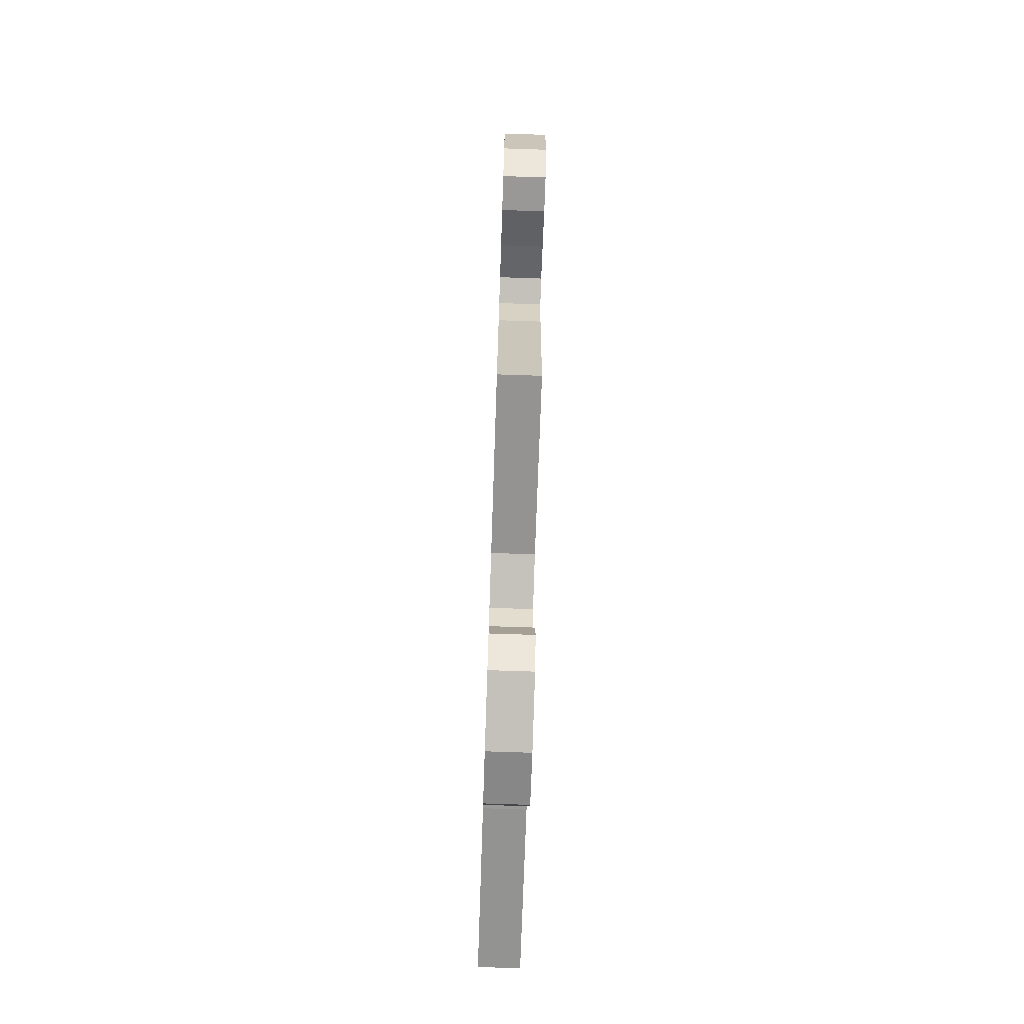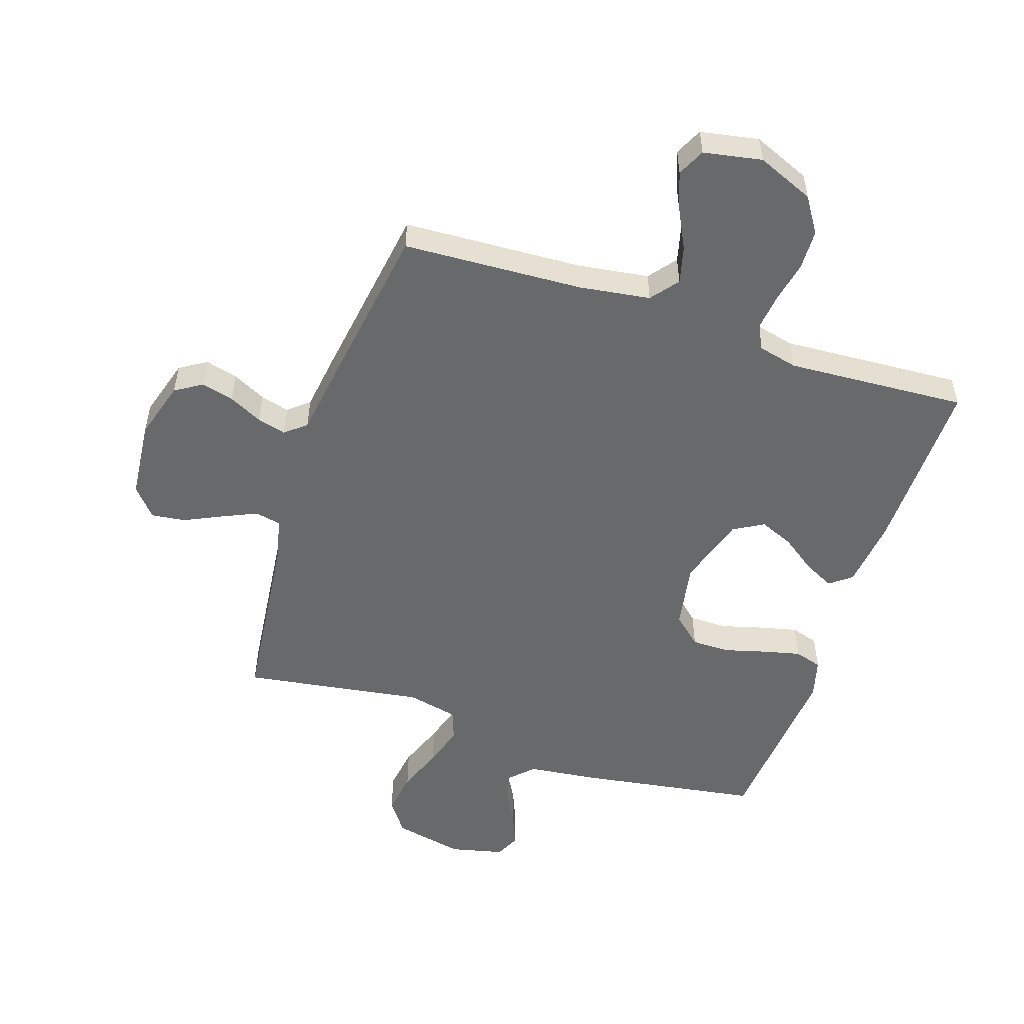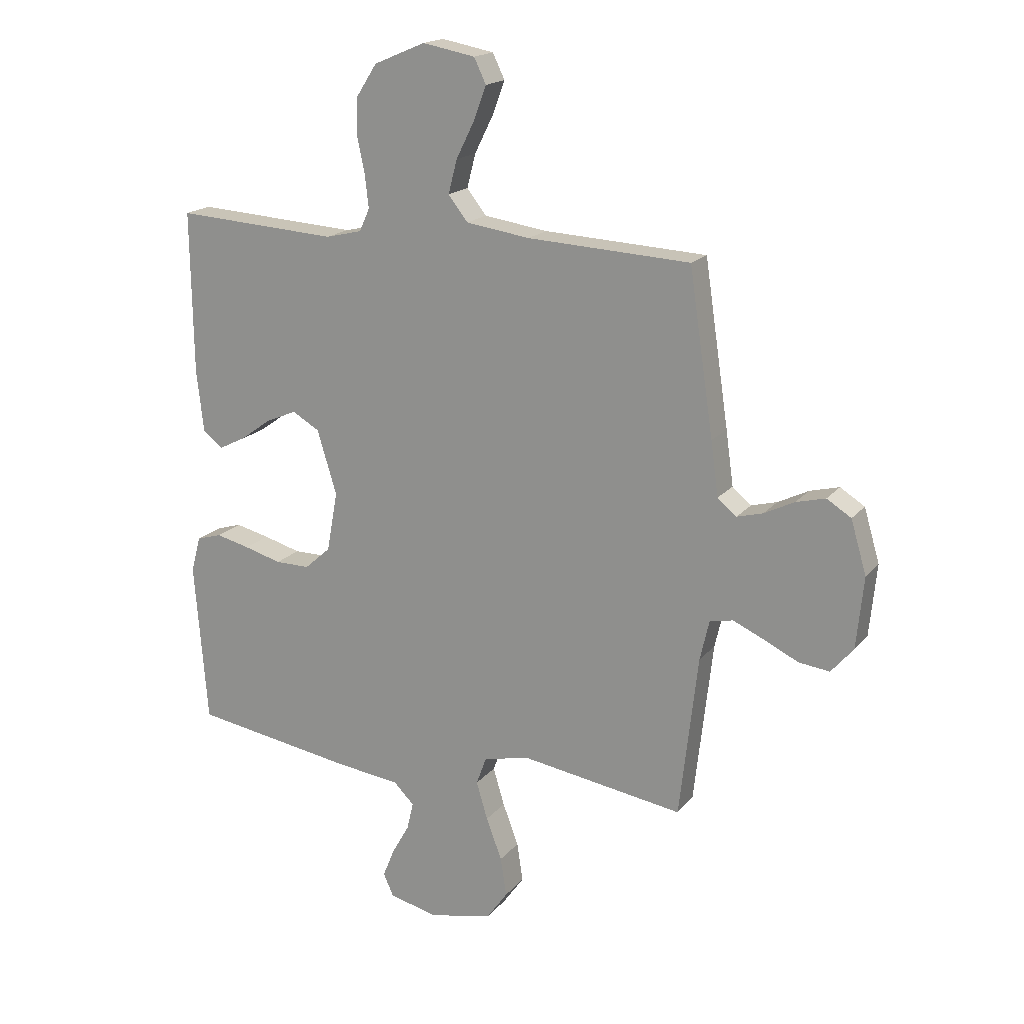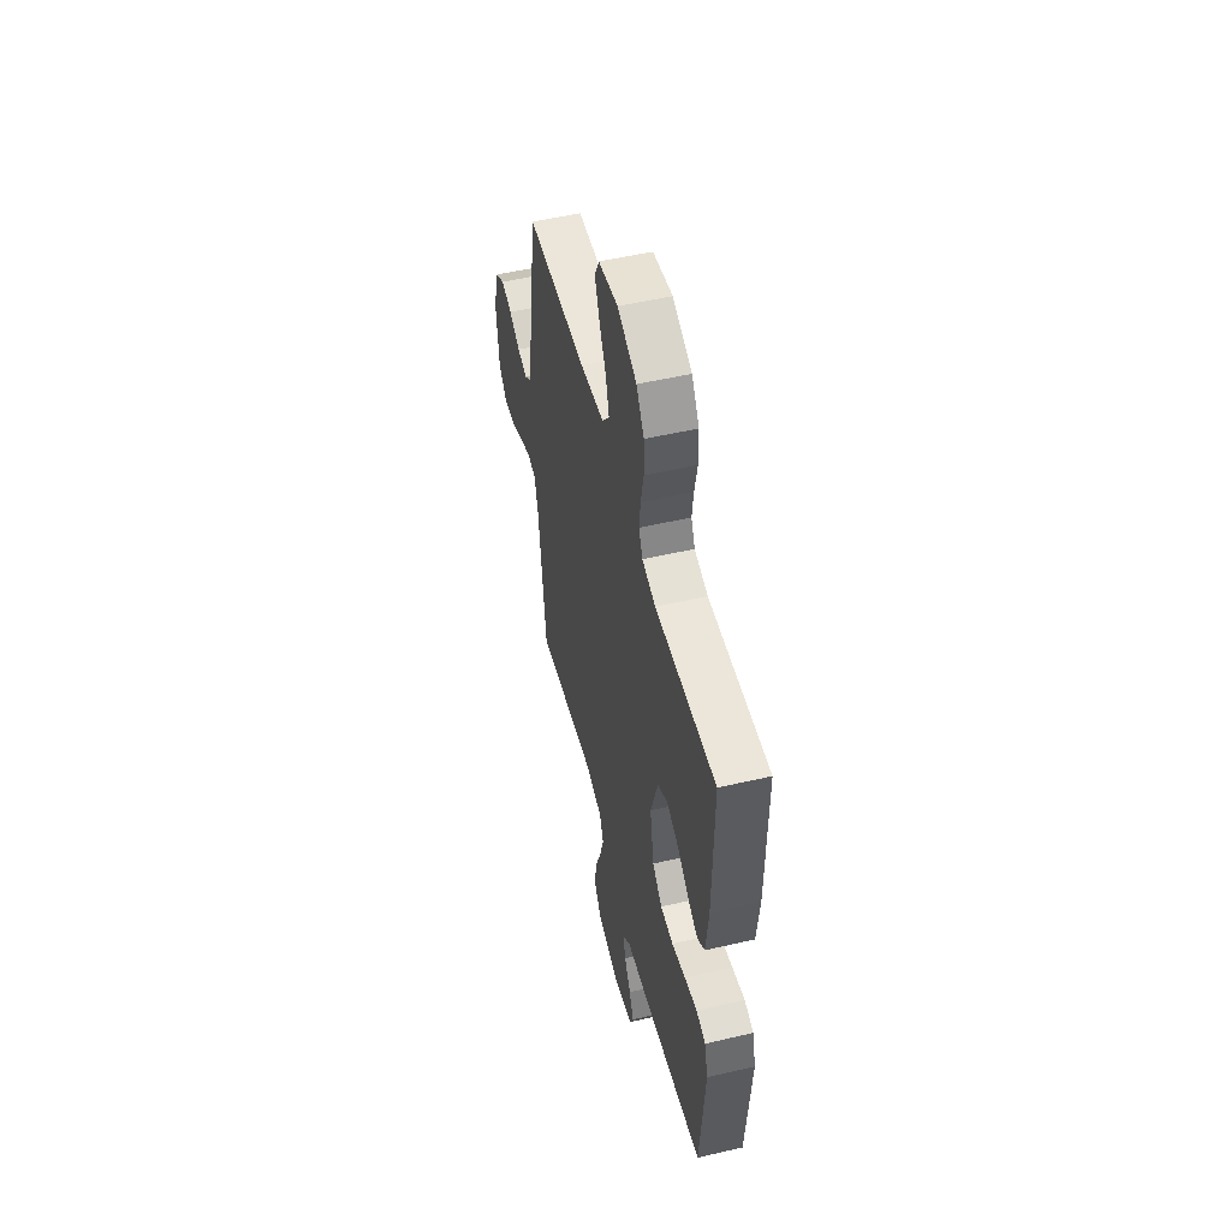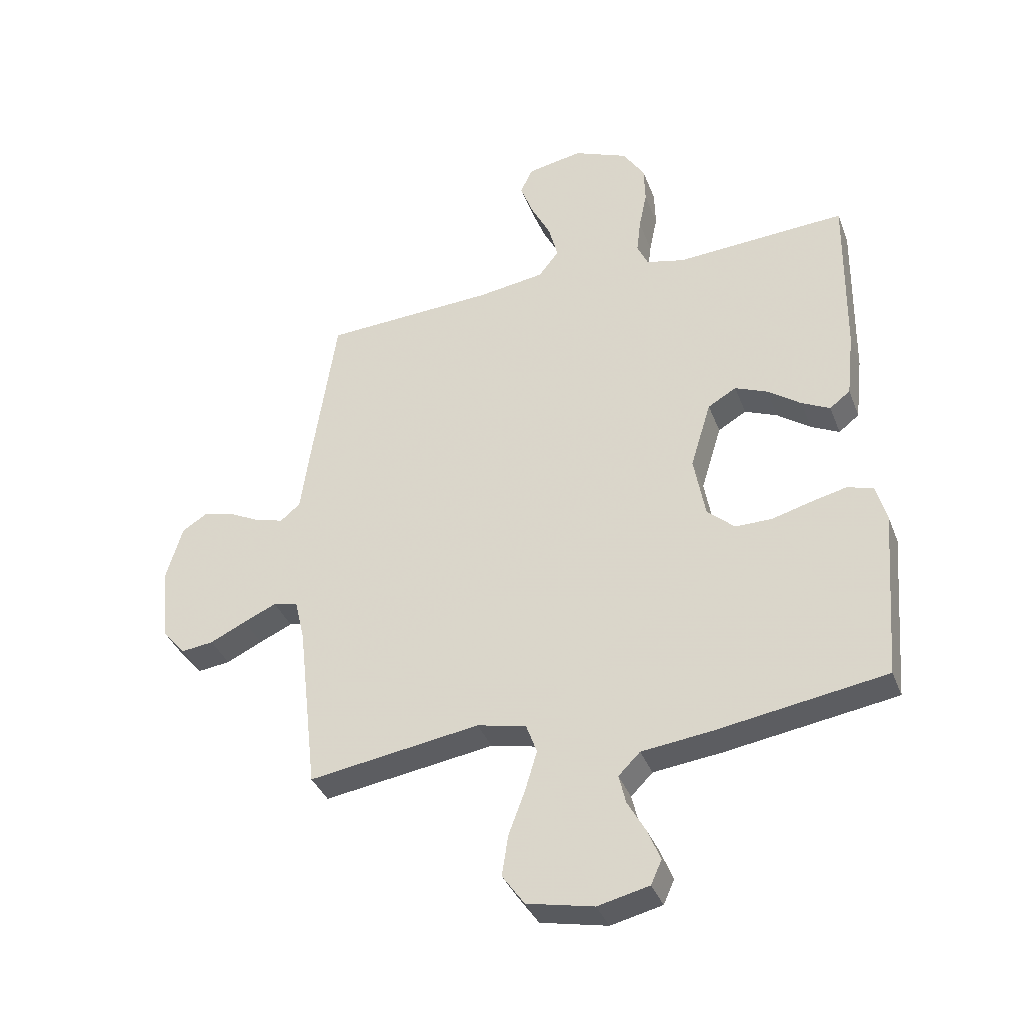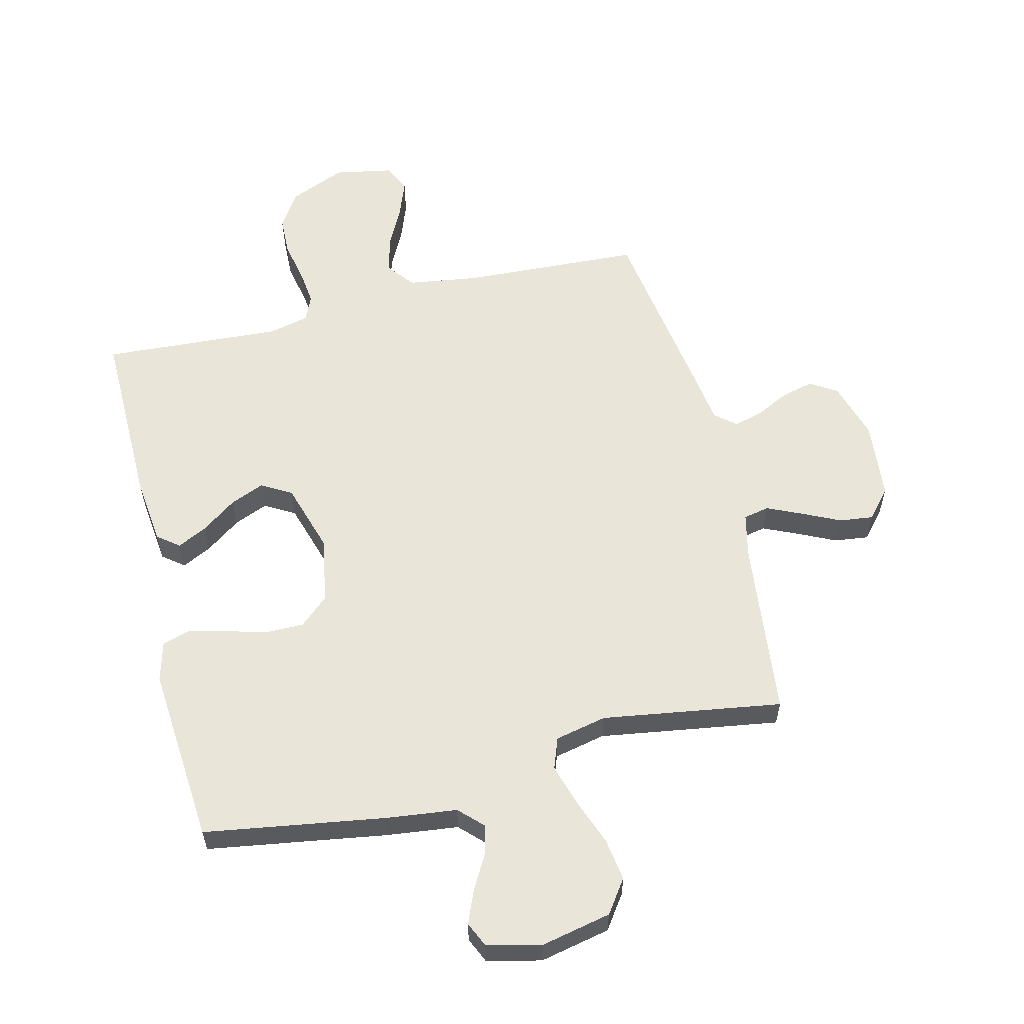
<metadata>
{"format":"obj","ext":"obj","renderer":"f3d","projection":"perspective","resolution":1024,"background":"white","views":[{"elev":-75.6,"azim":-91.9,"up":"+Z"},{"elev":-52.6,"azim":-18.3,"up":"+Y"},{"elev":18.0,"azim":-153.5,"up":"+Z"},{"elev":52.7,"azim":76.0,"up":"+Z"},{"elev":-36.8,"azim":19.5,"up":"+Z"},{"elev":58.3,"azim":166.3,"up":"+Y"}]}
</metadata>
<code>
v 0.5 0.07 0.5
v 0.496 0.07 0.2
v 0.483 0.07 0.084
v 0.447 0.07 0.056
v 0.397 0.07 0.081
v 0.339 0.07 0.123
v 0.282 0.07 0.147
v 0.232 0.07 0.118
v 0.196 0.07 0
v 0.216 0.07 -0.111
v 0.264 0.07 -0.154
v 0.328 0.07 -0.154
v 0.397 0.07 -0.135
v 0.46 0.07 -0.12
v 0.506 0.07 -0.134
v 0.524 0.07 -0.2
v 0.5 0.07 -0.5
v 0.2 0.07 -0.547
v 0.081 0.07 -0.561
v 0.043 0.07 -0.599
v 0.055 0.07 -0.65
v 0.087 0.07 -0.707
v 0.109 0.07 -0.761
v 0.09 0.07 -0.803
v 0 0.07 -0.824
v -0.117 0.07 -0.799
v -0.156 0.07 -0.744
v -0.145 0.07 -0.672
v -0.116 0.07 -0.595
v -0.095 0.07 -0.525
v -0.114 0.07 -0.473
v -0.2 0.07 -0.454
v -0.5 0.07 -0.5
v -0.534 0.07 -0.2
v -0.551 0.07 -0.126
v -0.594 0.07 -0.117
v -0.652 0.07 -0.143
v -0.715 0.07 -0.173
v -0.772 0.07 -0.18
v -0.813 0.07 -0.132
v -0.826 0.07 0
v -0.797 0.07 0.098
v -0.752 0.07 0.126
v -0.698 0.07 0.112
v -0.642 0.07 0.084
v -0.594 0.07 0.071
v -0.559 0.07 0.1
v -0.545 0.07 0.2
v -0.5 0.07 0.5
v -0.2 0.07 0.515
v -0.082 0.07 0.532
v -0.046 0.07 0.578
v -0.062 0.07 0.64
v -0.096 0.07 0.708
v -0.119 0.07 0.77
v -0.097 0.07 0.816
v 0 0.07 0.834
v 0.095 0.07 0.794
v 0.133 0.07 0.735
v 0.135 0.07 0.668
v 0.121 0.07 0.6
v 0.114 0.07 0.54
v 0.133 0.07 0.498
v 0.2 0.07 0.482
v 0.5 0 0.5
v 0.496 0 0.2
v 0.483 0 0.084
v 0.447 0 0.056
v 0.397 0 0.081
v 0.339 0 0.123
v 0.282 0 0.147
v 0.232 0 0.118
v 0.196 0 0
v 0.216 0 -0.111
v 0.264 0 -0.154
v 0.328 0 -0.154
v 0.397 0 -0.135
v 0.46 0 -0.12
v 0.506 0 -0.134
v 0.524 0 -0.2
v 0.5 0 -0.5
v 0.2 0 -0.547
v 0.081 0 -0.561
v 0.043 0 -0.599
v 0.055 0 -0.65
v 0.087 0 -0.707
v 0.109 0 -0.761
v 0.09 0 -0.803
v 0 0 -0.824
v -0.117 0 -0.799
v -0.156 0 -0.744
v -0.145 0 -0.672
v -0.116 0 -0.595
v -0.095 0 -0.525
v -0.114 0 -0.473
v -0.2 0 -0.454
v -0.5 0 -0.5
v -0.534 0 -0.2
v -0.551 0 -0.126
v -0.594 0 -0.117
v -0.652 0 -0.143
v -0.715 0 -0.173
v -0.772 0 -0.18
v -0.813 0 -0.132
v -0.826 0 0
v -0.797 0 0.098
v -0.752 0 0.126
v -0.698 0 0.112
v -0.642 0 0.084
v -0.594 0 0.071
v -0.559 0 0.1
v -0.545 0 0.2
v -0.5 0 0.5
v -0.2 0 0.515
v -0.082 0 0.532
v -0.046 0 0.578
v -0.062 0 0.64
v -0.096 0 0.708
v -0.119 0 0.77
v -0.097 0 0.816
v 0 0 0.834
v 0.095 0 0.794
v 0.133 0 0.735
v 0.135 0 0.668
v 0.121 0 0.6
v 0.114 0 0.54
v 0.133 0 0.498
v 0.2 0 0.482
f 58 59 60 61
f 58 61 62
f 57 58 62
f 56 57 62
f 53 54 55 56
f 52 53 56 62
f 51 52 62 63
f 47 48 49 50
f 47 50 51 63
f 42 43 44 45
f 42 45 46
f 41 42 46
f 40 41 46
f 37 38 39 40
f 36 37 40 46
f 35 36 46 47
f 32 33 34
f 31 32 34 35
f 26 27 28 29
f 26 29 30
f 25 26 30
f 24 25 30
f 21 22 23 24
f 20 21 24 30
f 19 20 30 31
f 12 13 14 15
f 12 15 16 17
f 3 4 5 6
f 3 6 7
f 64 1 2 3
f 64 3 7
f 63 64 7 8
f 47 63 8 9
f 35 47 9 10
f 31 35 10 11
f 17 18 19 31
f 11 12 17 31
f 125 124 123 122
f 126 125 122
f 126 122 121
f 126 121 120
f 120 119 118 117
f 126 120 117 116
f 127 126 116 115
f 114 113 112 111
f 127 115 114 111
f 109 108 107 106
f 110 109 106
f 110 106 105
f 110 105 104
f 104 103 102 101
f 110 104 101 100
f 111 110 100 99
f 98 97 96
f 99 98 96 95
f 93 92 91 90
f 94 93 90
f 94 90 89
f 94 89 88
f 88 87 86 85
f 94 88 85 84
f 95 94 84 83
f 79 78 77 76
f 81 80 79 76
f 70 69 68 67
f 71 70 67
f 67 66 65 128
f 71 67 128
f 72 71 128 127
f 73 72 127 111
f 74 73 111 99
f 75 74 99 95
f 95 83 82 81
f 95 81 76 75
f 1 65 66 2
f 2 66 67 3
f 3 67 68 4
f 4 68 69 5
f 5 69 70 6
f 6 70 71 7
f 7 71 72 8
f 8 72 73 9
f 9 73 74 10
f 10 74 75 11
f 11 75 76 12
f 12 76 77 13
f 13 77 78 14
f 14 78 79 15
f 15 79 80 16
f 16 80 81 17
f 17 81 82 18
f 18 82 83 19
f 19 83 84 20
f 20 84 85 21
f 21 85 86 22
f 22 86 87 23
f 23 87 88 24
f 24 88 89 25
f 25 89 90 26
f 26 90 91 27
f 27 91 92 28
f 28 92 93 29
f 29 93 94 30
f 30 94 95 31
f 31 95 96 32
f 32 96 97 33
f 33 97 98 34
f 34 98 99 35
f 35 99 100 36
f 36 100 101 37
f 37 101 102 38
f 38 102 103 39
f 39 103 104 40
f 40 104 105 41
f 41 105 106 42
f 42 106 107 43
f 43 107 108 44
f 44 108 109 45
f 45 109 110 46
f 46 110 111 47
f 47 111 112 48
f 48 112 113 49
f 49 113 114 50
f 50 114 115 51
f 51 115 116 52
f 52 116 117 53
f 53 117 118 54
f 54 118 119 55
f 55 119 120 56
f 56 120 121 57
f 57 121 122 58
f 58 122 123 59
f 59 123 124 60
f 60 124 125 61
f 61 125 126 62
f 62 126 127 63
f 63 127 128 64
f 64 128 65 1

</code>
